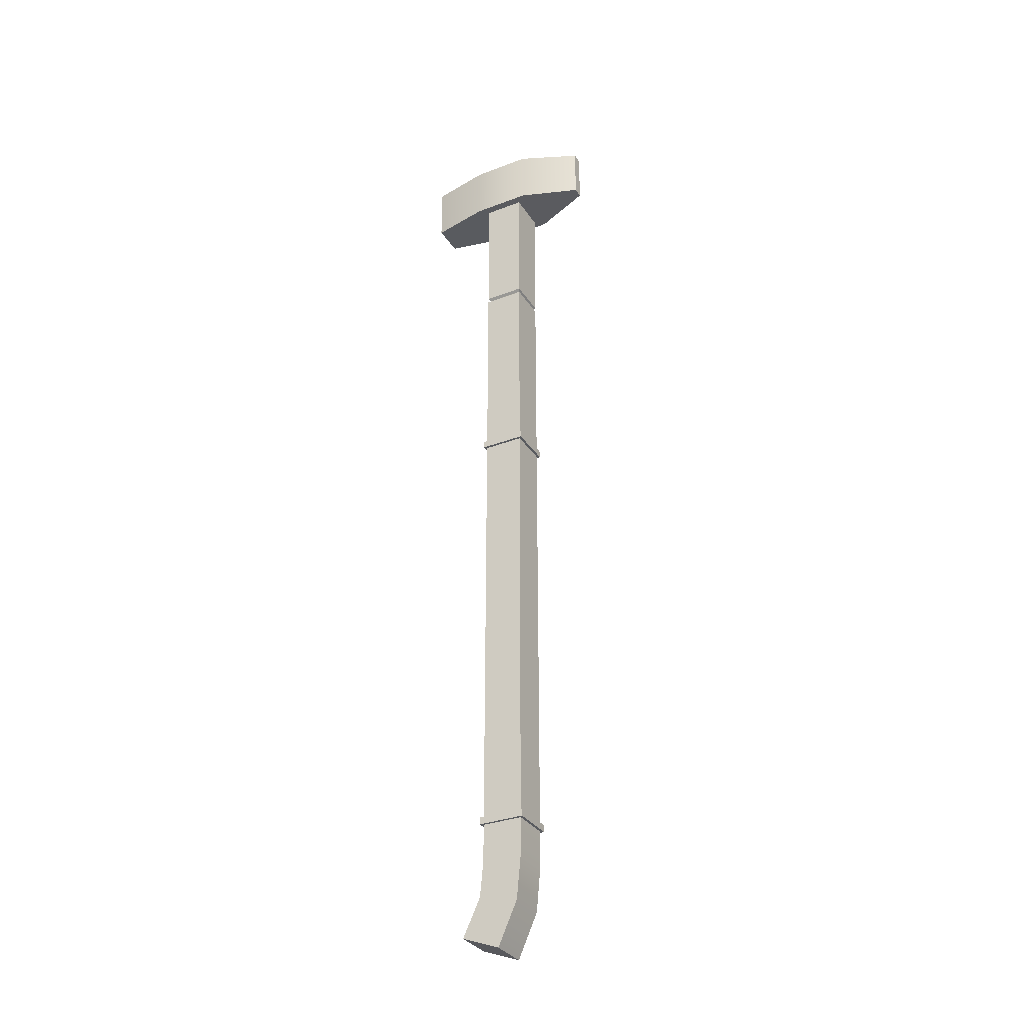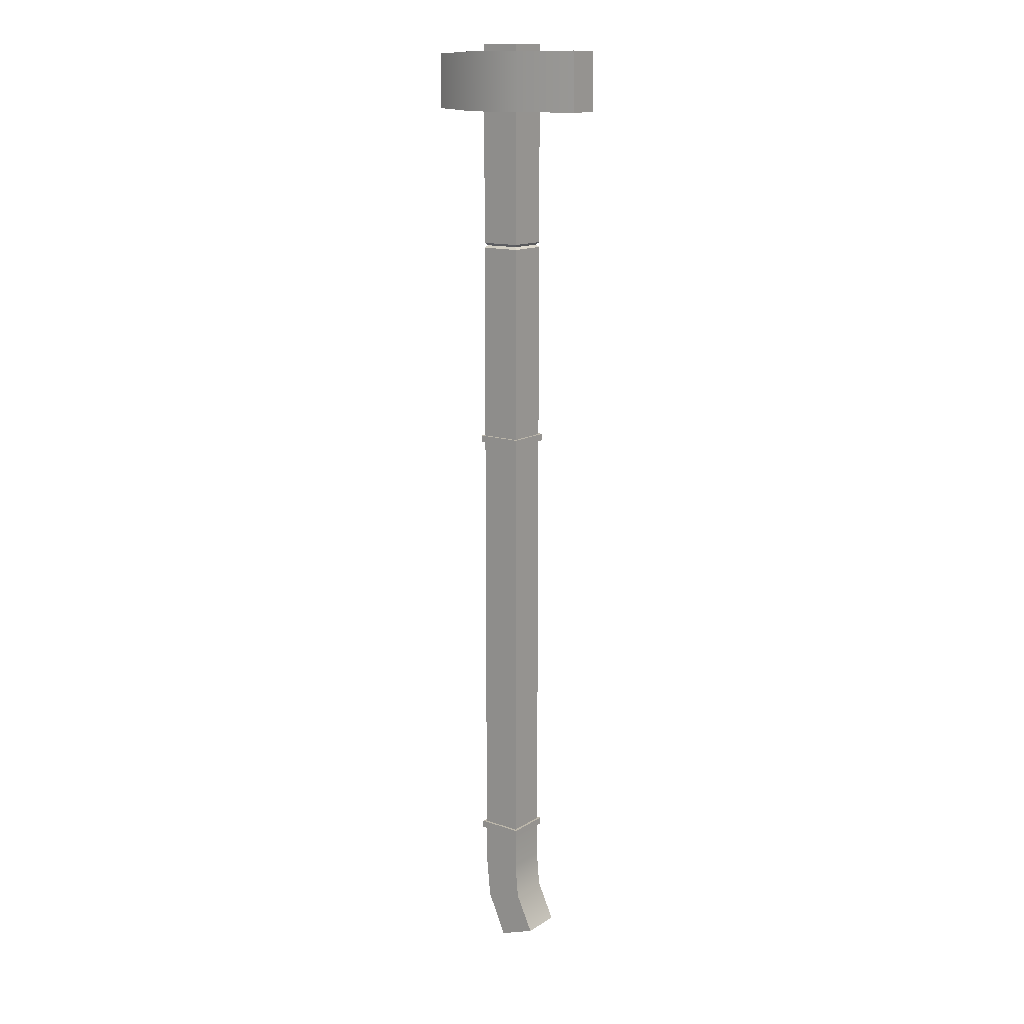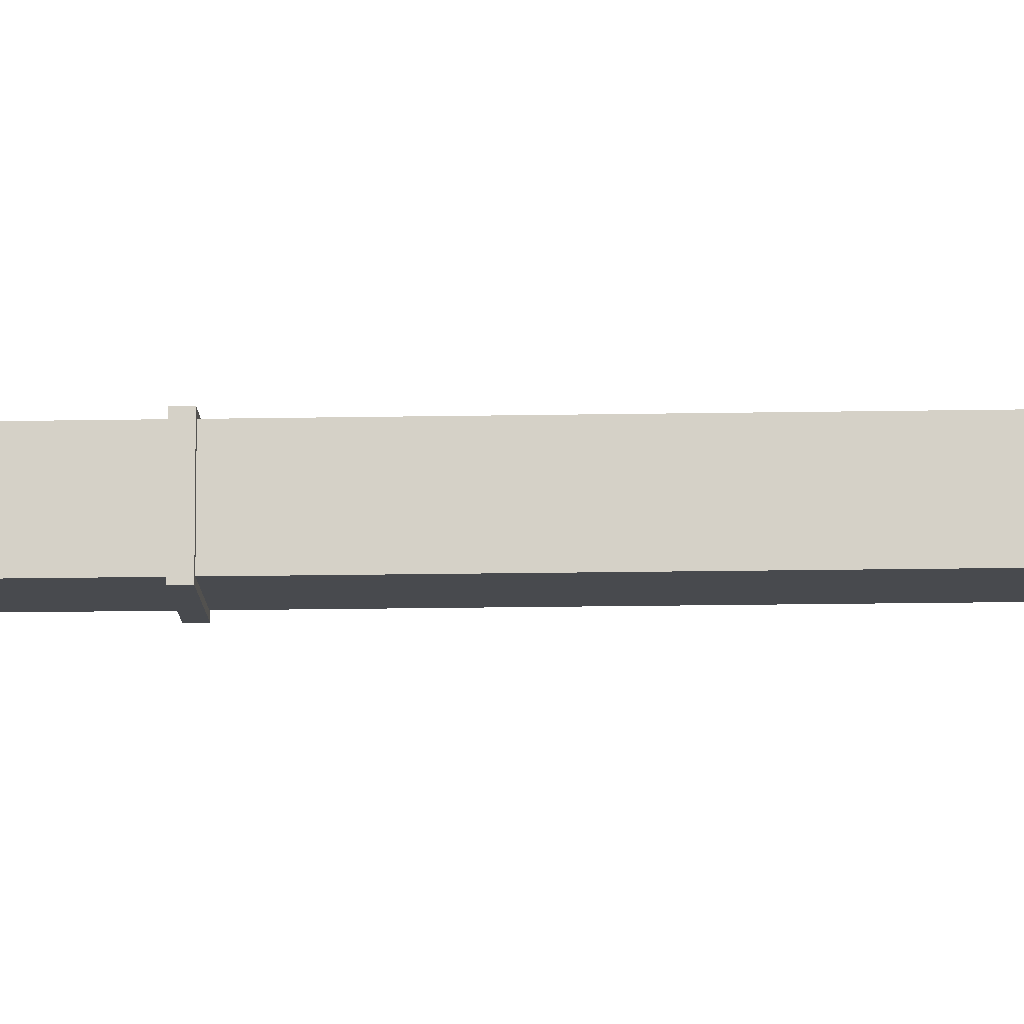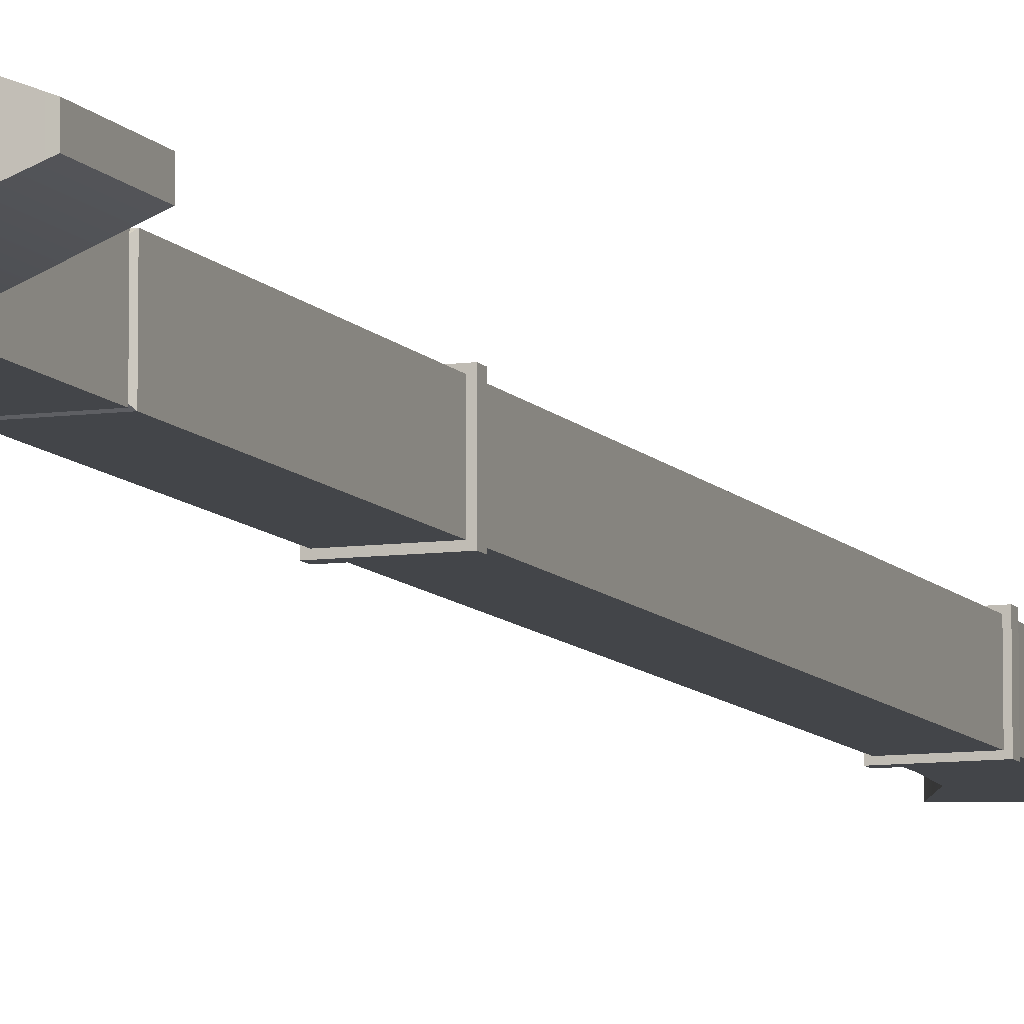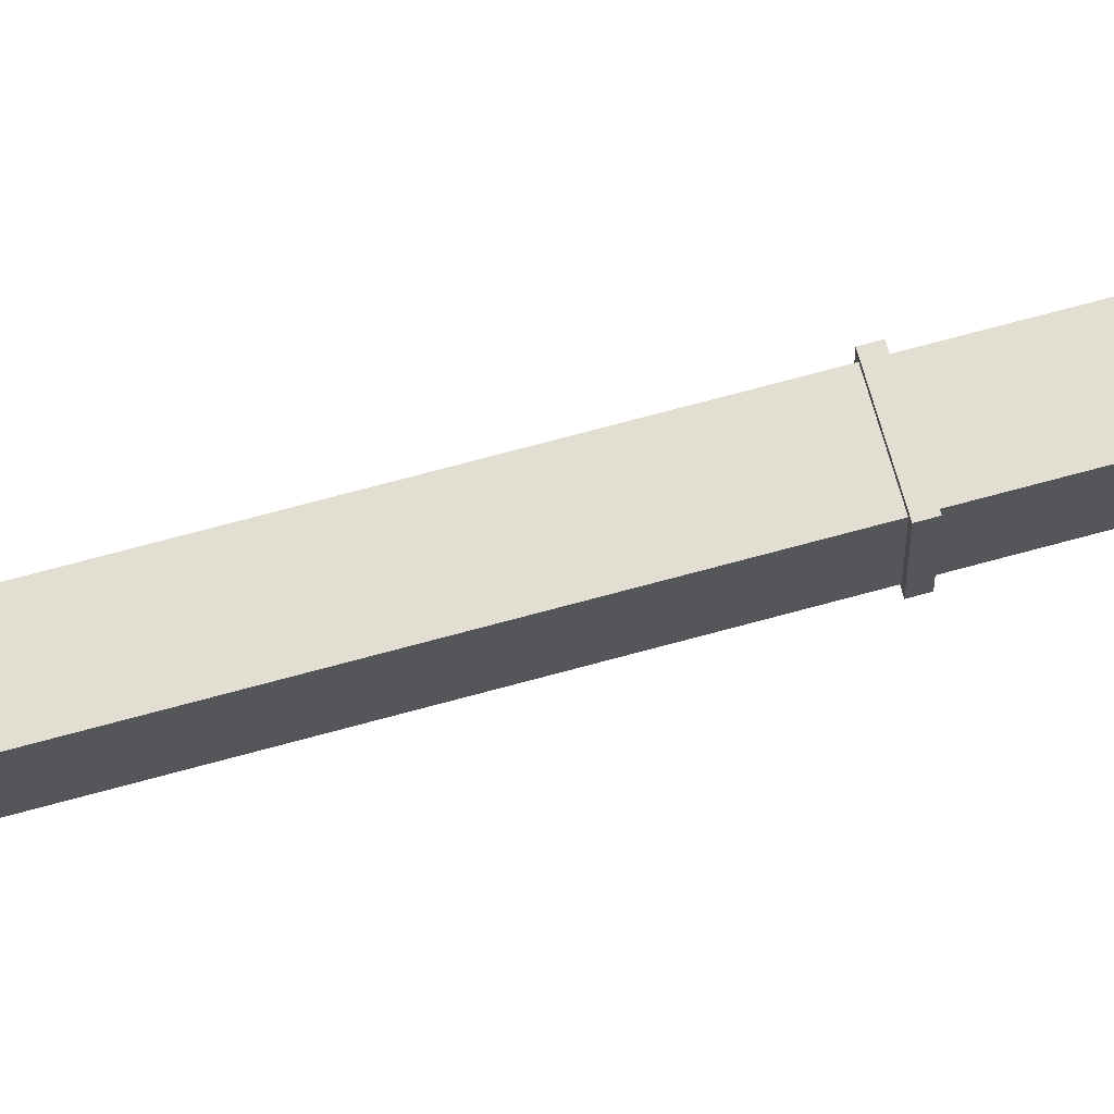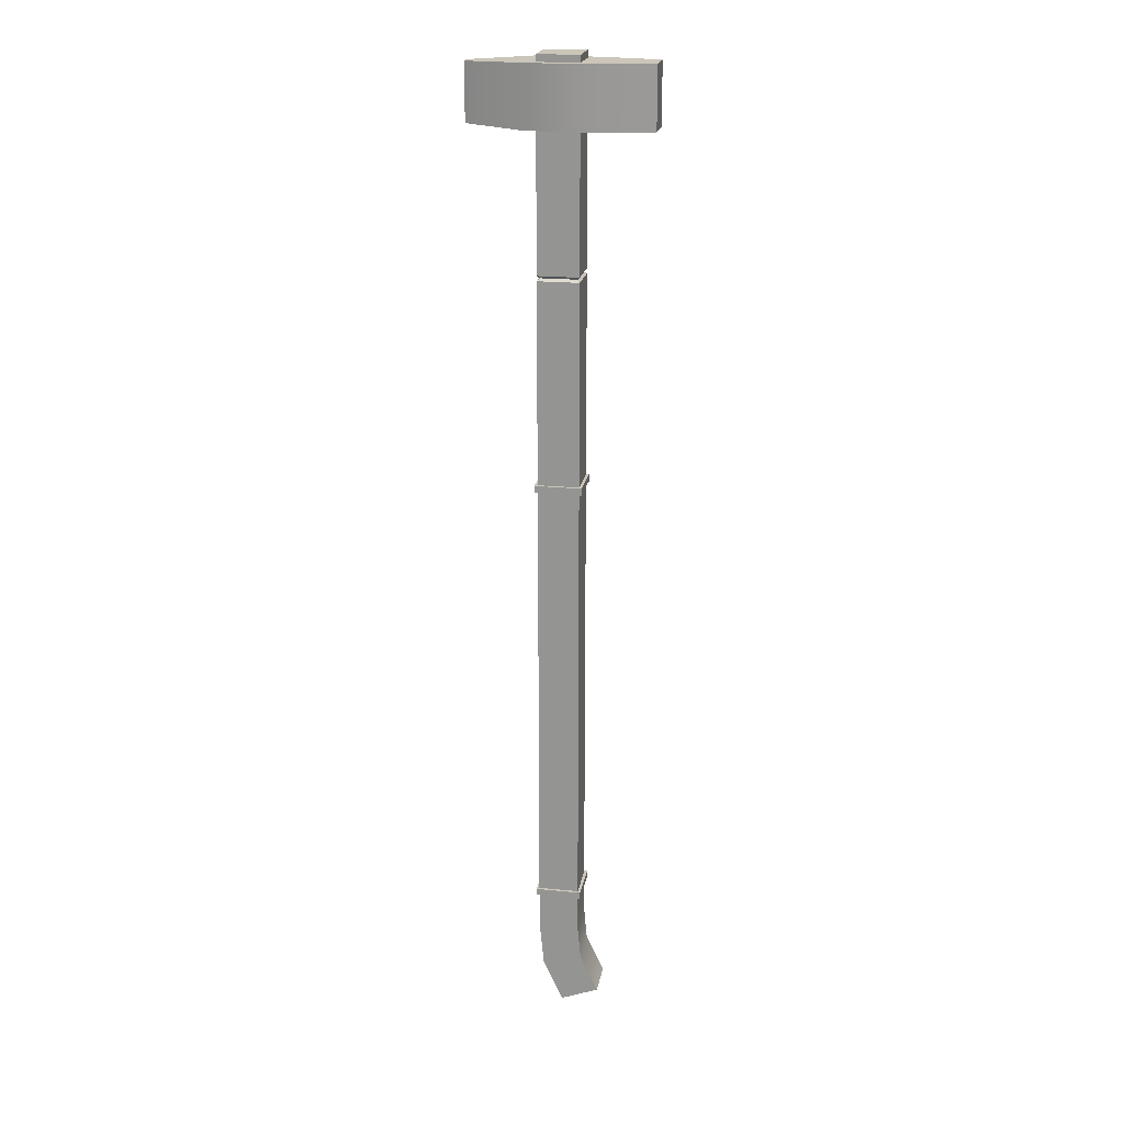
<metadata>
{"format":"obj","ext":"obj","renderer":"f3d","projection":"perspective","resolution":1024,"background":"white","views":[{"elev":-32.7,"azim":-152.0,"up":"+Y"},{"elev":14.0,"azim":37.1,"up":"+Y"},{"elev":-12.8,"azim":-87.2,"up":"+Z"},{"elev":-8.8,"azim":-159.4,"up":"+Z"},{"elev":67.5,"azim":74.4,"up":"+Z"},{"elev":21.0,"azim":10.1,"up":"+Y"}]}
</metadata>
<code>
o WarHammer
v 0.009909 -1.153 -0.07722
v -0.06141 -0.9939 -0.07722
v 0.1489 -1.1 -0.07722
v 0.08387 -0.9611 -0.07722
v 0.009909 -1.153 0.07172
v -0.06141 -0.9939 0.07172
v 0.1489 -1.1 0.07172
v 0.08387 -0.9611 0.07172
v -0.07722 -0.8286 -0.07722
v 0.07172 -0.8286 -0.07722
v -0.07722 -0.8286 0.07172
v 0.07172 -0.8286 0.07172
v -0.07722 -0.6796 -0.07722
v 0.07172 -0.6796 -0.07722
v -0.07722 -0.6796 0.07172
v 0.07172 -0.6796 0.07172
v -0.07722 -0.5307 -0.07722
v 0.07172 -0.5307 -0.07722
v -0.07722 -0.5307 0.07172
v 0.07172 -0.5307 0.07172
v -0.07722 -0.3817 -0.07722
v 0.07172 -0.3817 -0.07722
v -0.07722 -0.3817 0.07172
v 0.07172 -0.3817 0.07172
v -0.07722 -0.2328 -0.07722
v 0.07172 -0.2328 -0.07722
v -0.07722 -0.2328 0.07172
v 0.07172 -0.2328 0.07172
v -0.07722 -0.08384 -0.07722
v 0.07172 -0.08384 -0.07722
v -0.07722 -0.08384 0.07172
v 0.07172 -0.08384 0.07172
v -0.07722 0.0651 -0.07722
v 0.07172 0.0651 -0.07722
v -0.07722 0.0651 0.07172
v 0.07172 0.0651 0.07172
v -0.07722 0.214 -0.07722
v 0.07172 0.214 -0.07722
v -0.07722 0.214 0.07172
v 0.07172 0.214 0.07172
v -0.07722 0.363 -0.07722
v 0.07172 0.363 -0.07722
v -0.07722 0.363 0.07172
v 0.07172 0.363 0.07172
v -0.07722 0.5119 -0.07722
v 0.07172 0.5119 -0.07722
v -0.07722 0.5119 0.07172
v 0.07172 0.5119 0.07172
v -0.07722 0.6609 -0.07722
v 0.07172 0.6609 -0.07722
v -0.07722 0.6609 0.07172
v 0.07172 0.6609 0.07172
v -0.07722 0.8098 -0.07722
v 0.07172 0.8098 -0.07722
v -0.07722 0.8098 0.07172
v 0.07172 0.8098 0.07172
v -0.07722 0.9588 -0.07722
v 0.07172 0.9588 -0.07722
v -0.07722 0.9588 0.07172
v 0.07172 0.9588 0.07172
v -0.07722 1.108 -0.07722
v 0.07172 1.108 -0.07722
v -0.07722 1.108 0.07172
v 0.07172 1.108 0.07172
v -0.07722 1.257 -0.07722
v 0.07172 1.257 -0.07722
v -0.07722 1.257 0.07172
v 0.07172 1.257 0.07172
v -0.07722 1.406 -0.07722
v 0.07172 1.406 -0.07722
v -0.07722 1.406 0.07172
v 0.07172 1.406 0.07172
v -0.07722 1.555 -0.07722
v 0.07172 1.555 -0.07722
v -0.07722 1.555 0.07172
v 0.07172 1.555 0.07172
v -0.07722 1.852 -0.07722
v 0.07172 1.852 -0.07722
v -0.07722 1.852 0.07172
v 0.07172 1.852 0.07172
v -0.07722 2.001 -0.07722
v 0.07172 2.001 -0.07722
v -0.07722 2.001 0.07172
v 0.07172 2.001 0.07172
v -0.07722 2.15 -0.07722
v 0.07172 2.15 -0.07722
v -0.07722 2.15 0.07172
v 0.07172 2.15 0.07172
v -0.07722 2.299 -0.07722
v 0.07172 2.299 -0.07722
v -0.07722 2.299 0.07172
v 0.07172 2.299 0.07172
v -0.07722 2.448 -0.07722
v 0.07172 2.448 -0.07722
v -0.07722 2.448 0.07172
v 0.07172 2.448 0.07172
v -0.07722 1.694 -0.07722
v -0.07722 1.713 -0.07722
v -0.06825 1.703 -0.06825
v 0.07172 1.713 -0.07722
v 0.07172 1.694 -0.07722
v 0.06276 1.703 -0.06825
v -0.07722 1.713 0.07172
v -0.07722 1.694 0.07172
v -0.06825 1.703 0.06276
v 0.07172 1.713 0.07172
v 0.07172 1.694 0.07172
v 0.06276 1.703 0.06276
v -0.08741 0.9352 -0.08741
v -0.08741 0.9613 -0.08741
v 0.08191 0.9352 -0.08741
v 0.08191 0.9613 -0.08741
v -0.08741 0.9352 0.08191
v -0.08741 0.9613 0.08191
v 0.08191 0.9352 0.08191
v 0.08191 0.9613 0.08191
v -0.08741 -0.6948 -0.08741
v -0.08741 -0.6687 -0.08741
v 0.08191 -0.6948 -0.08741
v 0.08191 -0.6687 -0.08741
v -0.08741 -0.6948 0.08191
v -0.08741 -0.6687 0.08191
v 0.08191 -0.6948 0.08191
v 0.08191 -0.6687 0.08191
v -0.3297 2.211 -0.02288
v -0.3297 2.416 -0.02288
v 0.3242 2.204 -0.06383
v 0.3242 2.423 -0.06383
v -0.3297 2.211 0.01739
v -0.3297 2.416 0.01739
v 0.3242 2.204 0.05833
v 0.3242 2.423 0.05833
v 0.1062 2.204 -0.1077
v -0.1117 2.204 -0.1077
v -0.1117 2.423 -0.1077
v 0.1062 2.423 -0.1077
v -0.1117 2.204 0.1022
v 0.1062 2.204 0.1022
v 0.1062 2.423 0.1022
v -0.1117 2.423 0.1022
f 1 4 3
f 4 7 3
f 8 5 7
f 6 1 5
f 9 4 2
f 10 8 4
f 8 11 6
f 11 2 6
f 13 10 9
f 14 12 10
f 16 11 12
f 15 9 11
f 17 14 13
f 18 16 14
f 20 15 16
f 19 13 15
f 21 18 17
f 22 20 18
f 24 19 20
f 23 17 19
f 25 22 21
f 26 24 22
f 28 23 24
f 27 21 23
f 29 26 25
f 30 28 26
f 32 27 28
f 31 25 27
f 33 30 29
f 34 32 30
f 36 31 32
f 35 29 31
f 37 34 33
f 38 36 34
f 40 35 36
f 39 33 35
f 41 38 37
f 42 40 38
f 44 39 40
f 43 37 39
f 45 42 41
f 46 44 42
f 48 43 44
f 47 41 43
f 49 46 45
f 50 48 46
f 52 47 48
f 51 45 47
f 53 50 49
f 54 52 50
f 56 51 52
f 55 49 51
f 57 54 53
f 58 56 54
f 60 55 56
f 59 53 55
f 61 58 57
f 62 60 58
f 64 59 60
f 63 57 59
f 65 62 61
f 66 64 62
f 68 63 64
f 67 61 63
f 69 66 65
f 70 68 66
f 72 67 68
f 71 65 67
f 73 70 69
f 74 72 70
f 76 71 72
f 75 69 71
f 79 98 103
f 78 106 100
f 97 74 73
f 101 76 74
f 80 103 106
f 107 75 76
f 77 100 98
f 81 78 77
f 82 80 78
f 84 79 80
f 83 77 79
f 85 82 81
f 86 84 82
f 88 83 84
f 87 81 83
f 89 86 85
f 90 88 86
f 92 87 88
f 91 85 87
f 93 90 89
f 94 92 90
f 96 91 92
f 95 89 91
f 95 94 93
f 7 1 3
f 100 99 98
f 102 97 99
f 106 102 100
f 108 101 102
f 103 108 106
f 105 107 108
f 98 105 103
f 99 104 105
f 104 73 75
f 110 111 109
f 112 115 111
f 116 113 115
f 114 109 113
f 115 109 111
f 112 114 116
f 118 119 117
f 120 123 119
f 124 121 123
f 122 117 121
f 123 117 119
f 120 122 124
f 136 127 133
f 128 131 127
f 140 129 137
f 130 125 129
f 137 125 134
f 135 130 140
f 132 136 139
f 139 135 140
f 131 133 127
f 138 134 133
f 132 138 131
f 139 137 138
f 126 134 125
f 135 133 134
f 1 2 4
f 4 8 7
f 8 6 5
f 6 2 1
f 9 10 4
f 10 12 8
f 8 12 11
f 11 9 2
f 13 14 10
f 14 16 12
f 16 15 11
f 15 13 9
f 17 18 14
f 18 20 16
f 20 19 15
f 19 17 13
f 21 22 18
f 22 24 20
f 24 23 19
f 23 21 17
f 25 26 22
f 26 28 24
f 28 27 23
f 27 25 21
f 29 30 26
f 30 32 28
f 32 31 27
f 31 29 25
f 33 34 30
f 34 36 32
f 36 35 31
f 35 33 29
f 37 38 34
f 38 40 36
f 40 39 35
f 39 37 33
f 41 42 38
f 42 44 40
f 44 43 39
f 43 41 37
f 45 46 42
f 46 48 44
f 48 47 43
f 47 45 41
f 49 50 46
f 50 52 48
f 52 51 47
f 51 49 45
f 53 54 50
f 54 56 52
f 56 55 51
f 55 53 49
f 57 58 54
f 58 60 56
f 60 59 55
f 59 57 53
f 61 62 58
f 62 64 60
f 64 63 59
f 63 61 57
f 65 66 62
f 66 68 64
f 68 67 63
f 67 65 61
f 69 70 66
f 70 72 68
f 72 71 67
f 71 69 65
f 73 74 70
f 74 76 72
f 76 75 71
f 75 73 69
f 79 77 98
f 78 80 106
f 97 101 74
f 101 107 76
f 80 79 103
f 107 104 75
f 77 78 100
f 81 82 78
f 82 84 80
f 84 83 79
f 83 81 77
f 85 86 82
f 86 88 84
f 88 87 83
f 87 85 81
f 89 90 86
f 90 92 88
f 92 91 87
f 91 89 85
f 93 94 90
f 94 96 92
f 96 95 91
f 95 93 89
f 95 96 94
f 7 5 1
f 100 102 99
f 102 101 97
f 106 108 102
f 108 107 101
f 103 105 108
f 105 104 107
f 98 99 105
f 99 97 104
f 104 97 73
f 110 112 111
f 112 116 115
f 116 114 113
f 114 110 109
f 115 113 109
f 112 110 114
f 118 120 119
f 120 124 123
f 124 122 121
f 122 118 117
f 123 121 117
f 120 118 122
f 136 128 127
f 128 132 131
f 140 130 129
f 130 126 125
f 137 129 125
f 135 126 130
f 132 128 136
f 139 136 135
f 131 138 133
f 138 137 134
f 132 139 138
f 139 140 137
f 126 135 134
f 135 136 133

</code>
